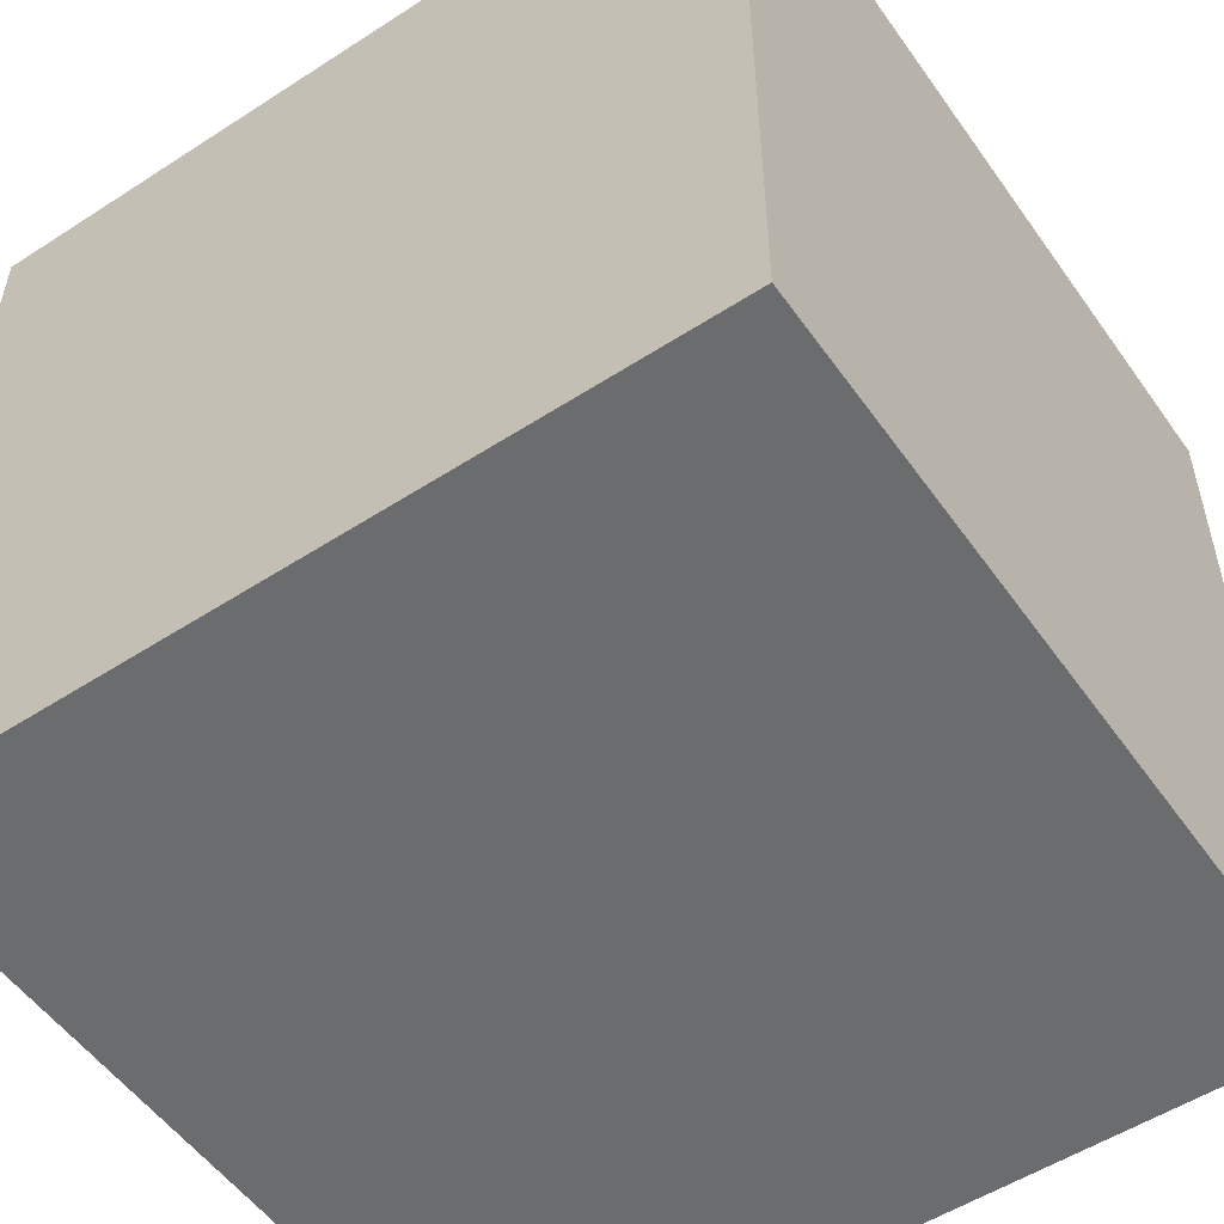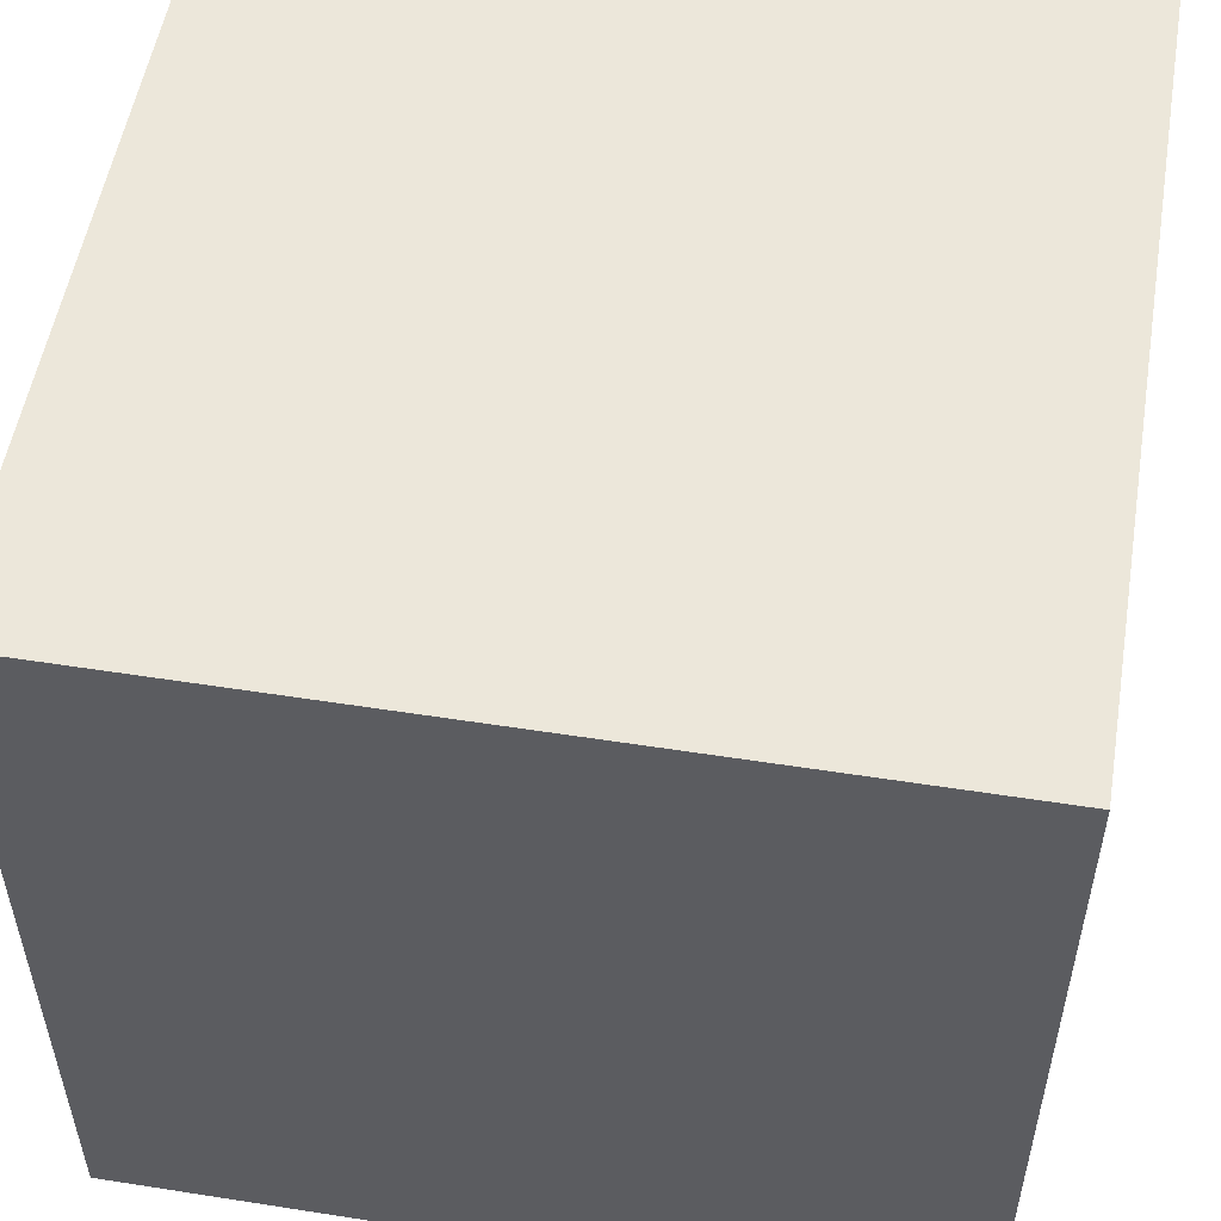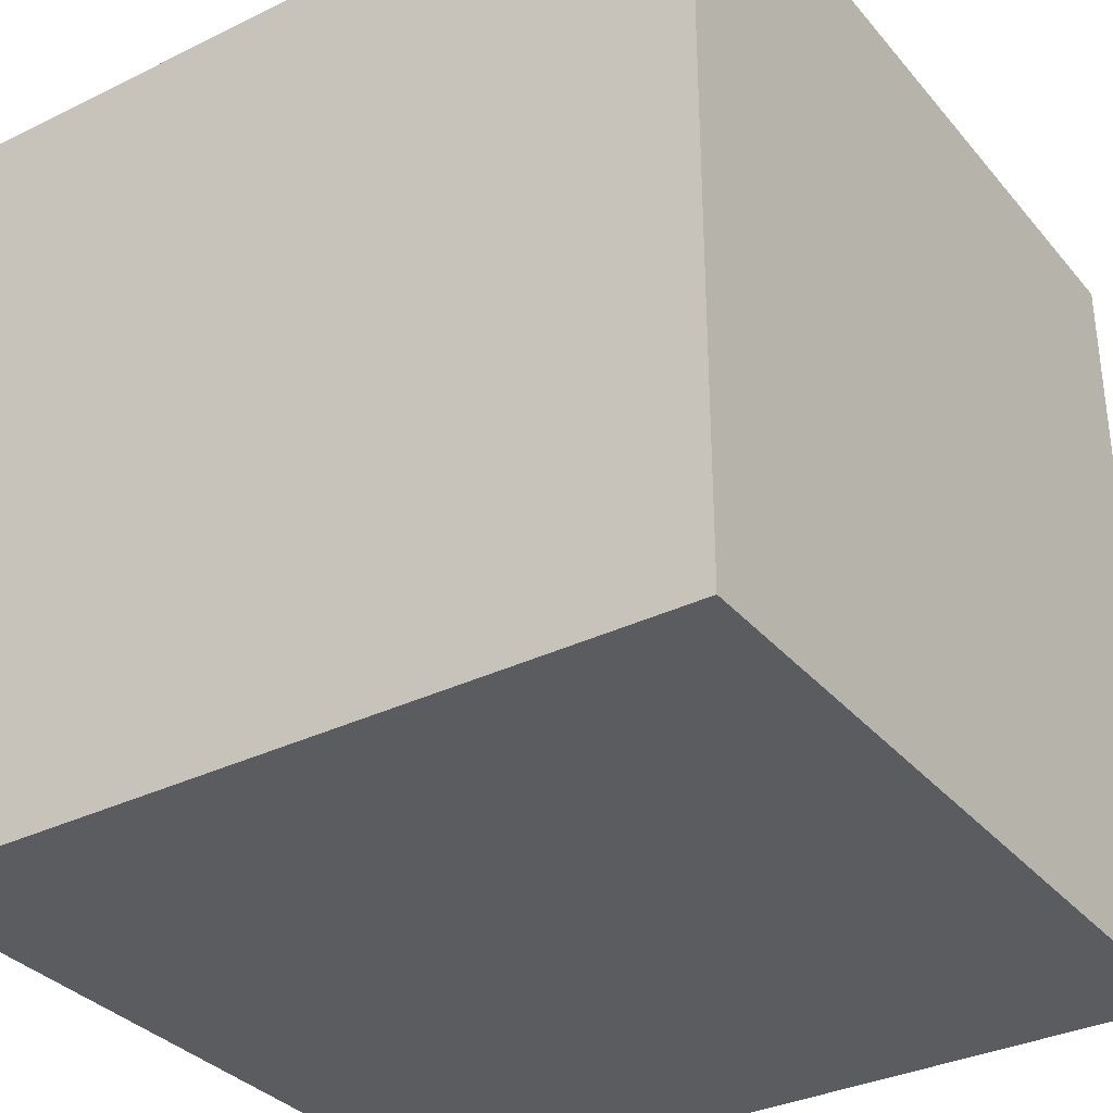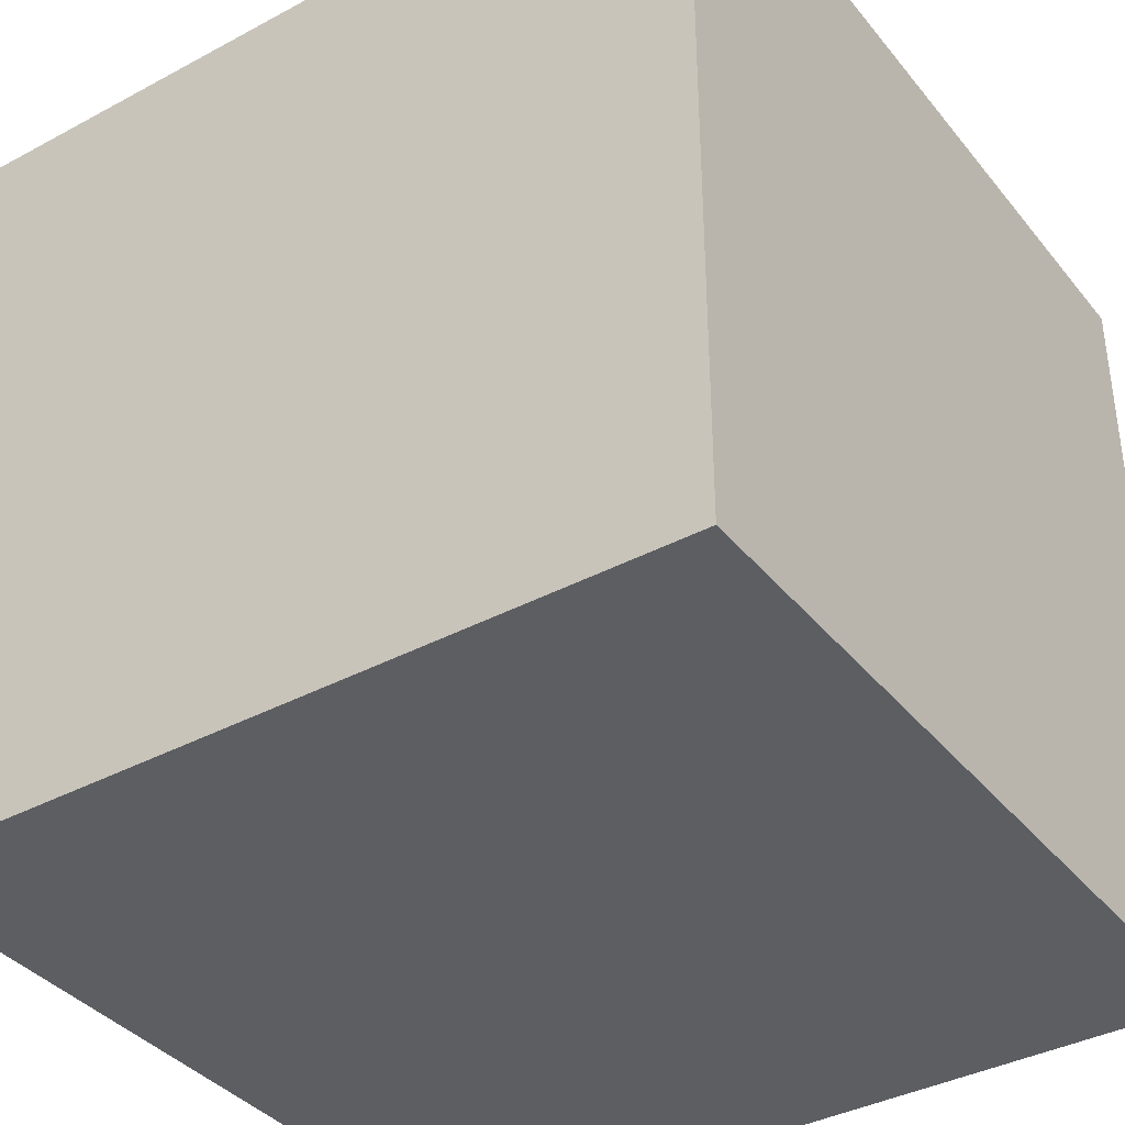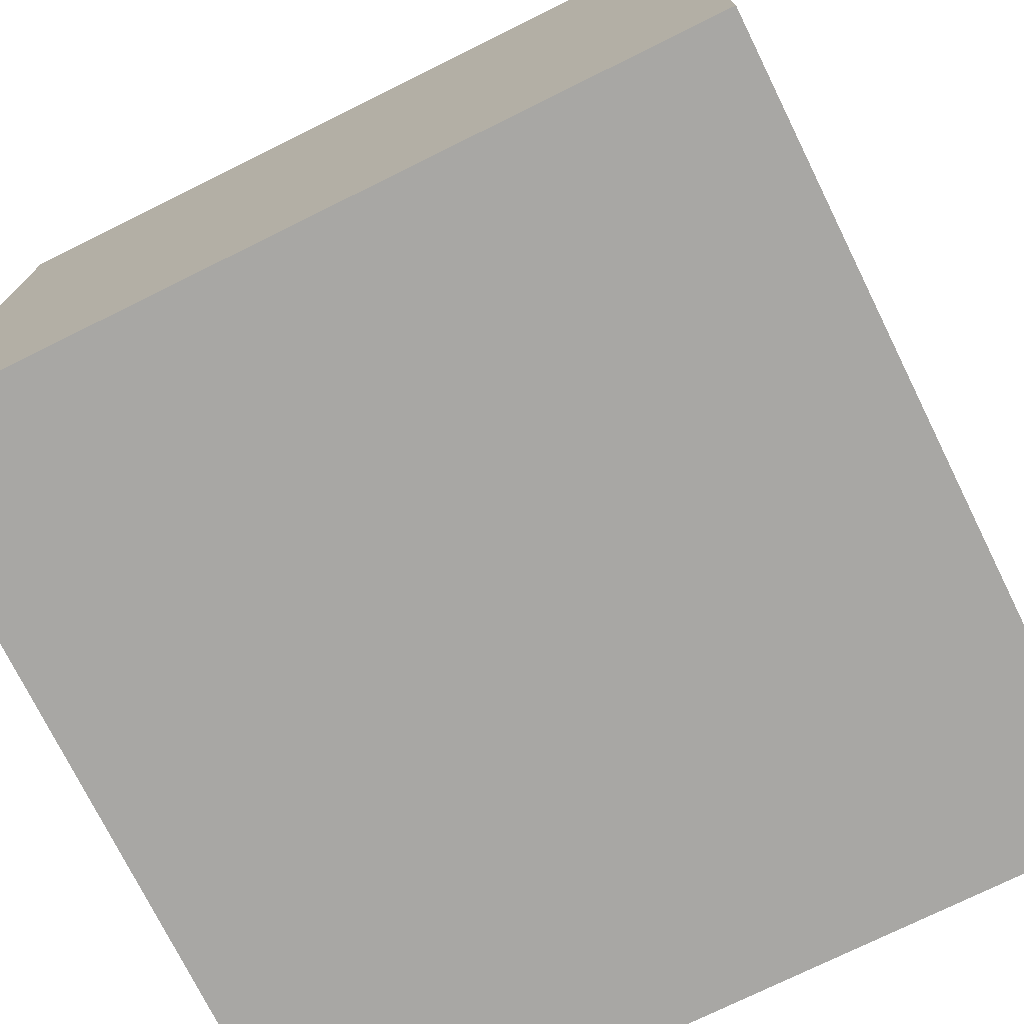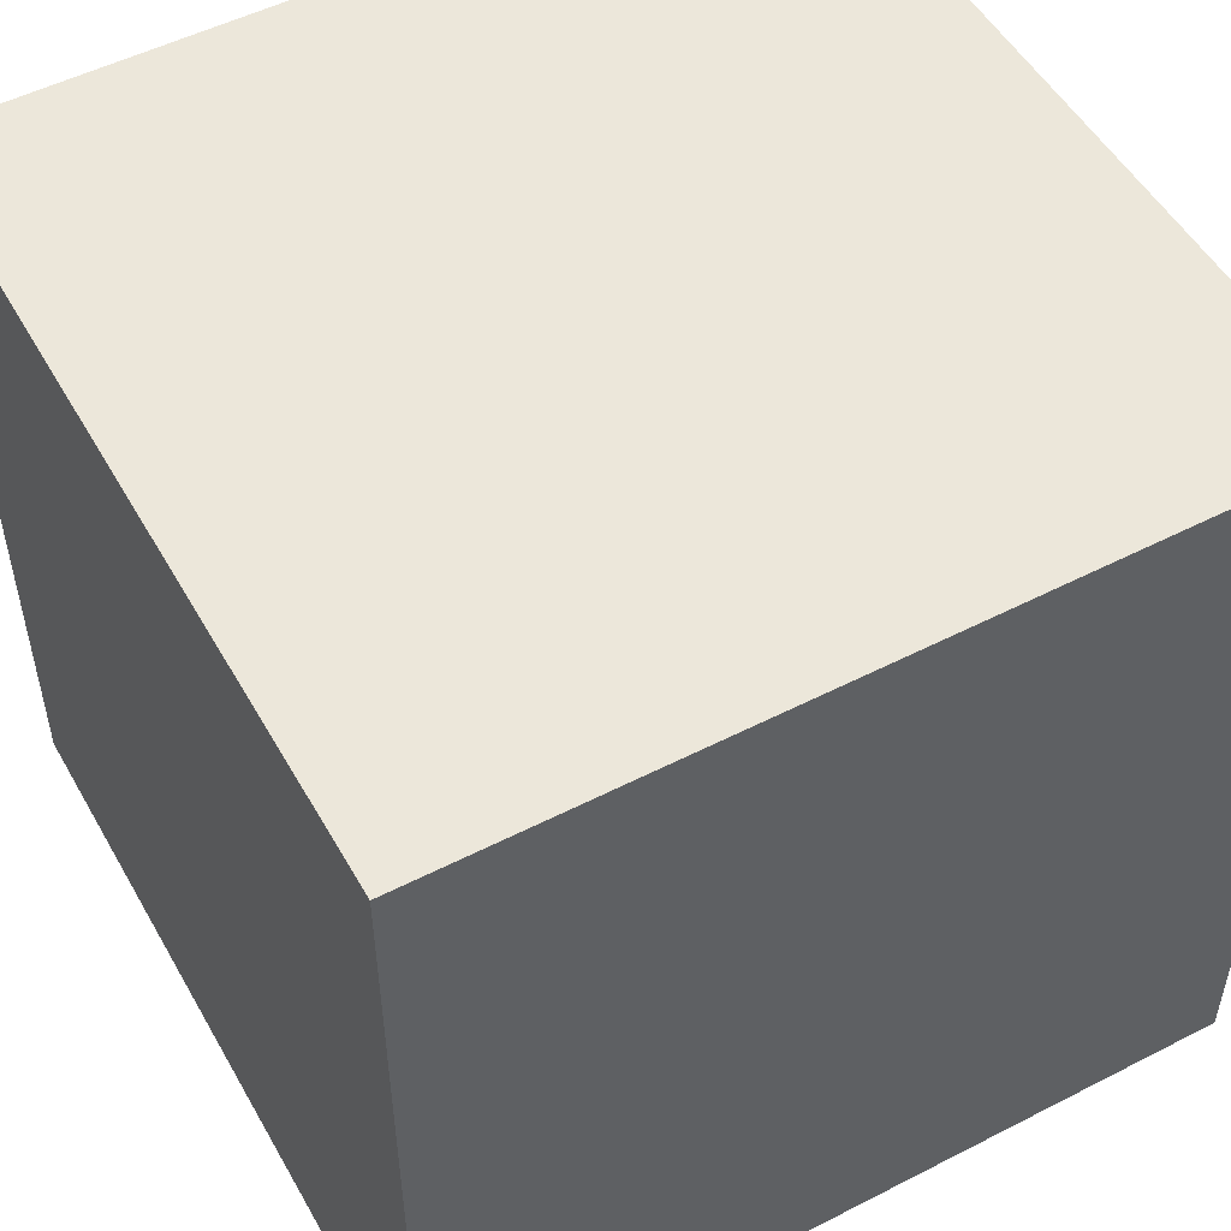
<metadata>
{"format":"obj","ext":"obj","renderer":"f3d","projection":"perspective","resolution":1024,"background":"white","views":[{"elev":-53.6,"azim":-145.4,"up":"+Z"},{"elev":53.4,"azim":-170.5,"up":"+Z"},{"elev":-33.6,"azim":-146.3,"up":"+Y"},{"elev":-37.9,"azim":124.3,"up":"+Z"},{"elev":-74.6,"azim":-153.7,"up":"+Y"},{"elev":51.9,"azim":-29.0,"up":"+Z"}]}
</metadata>
<code>
o Cube.001
v 1 1 -1
v -1 1 -1
v -1 1 1
v 1 1 1
v 1 -1 1
v -1 -1 1
v -1 -1 -1
v 1 -1 -1
f 1 2 3 4
f 5 4 3 6
f 6 3 2 7
f 7 8 5 6
f 8 1 4 5
f 7 2 1 8

</code>
